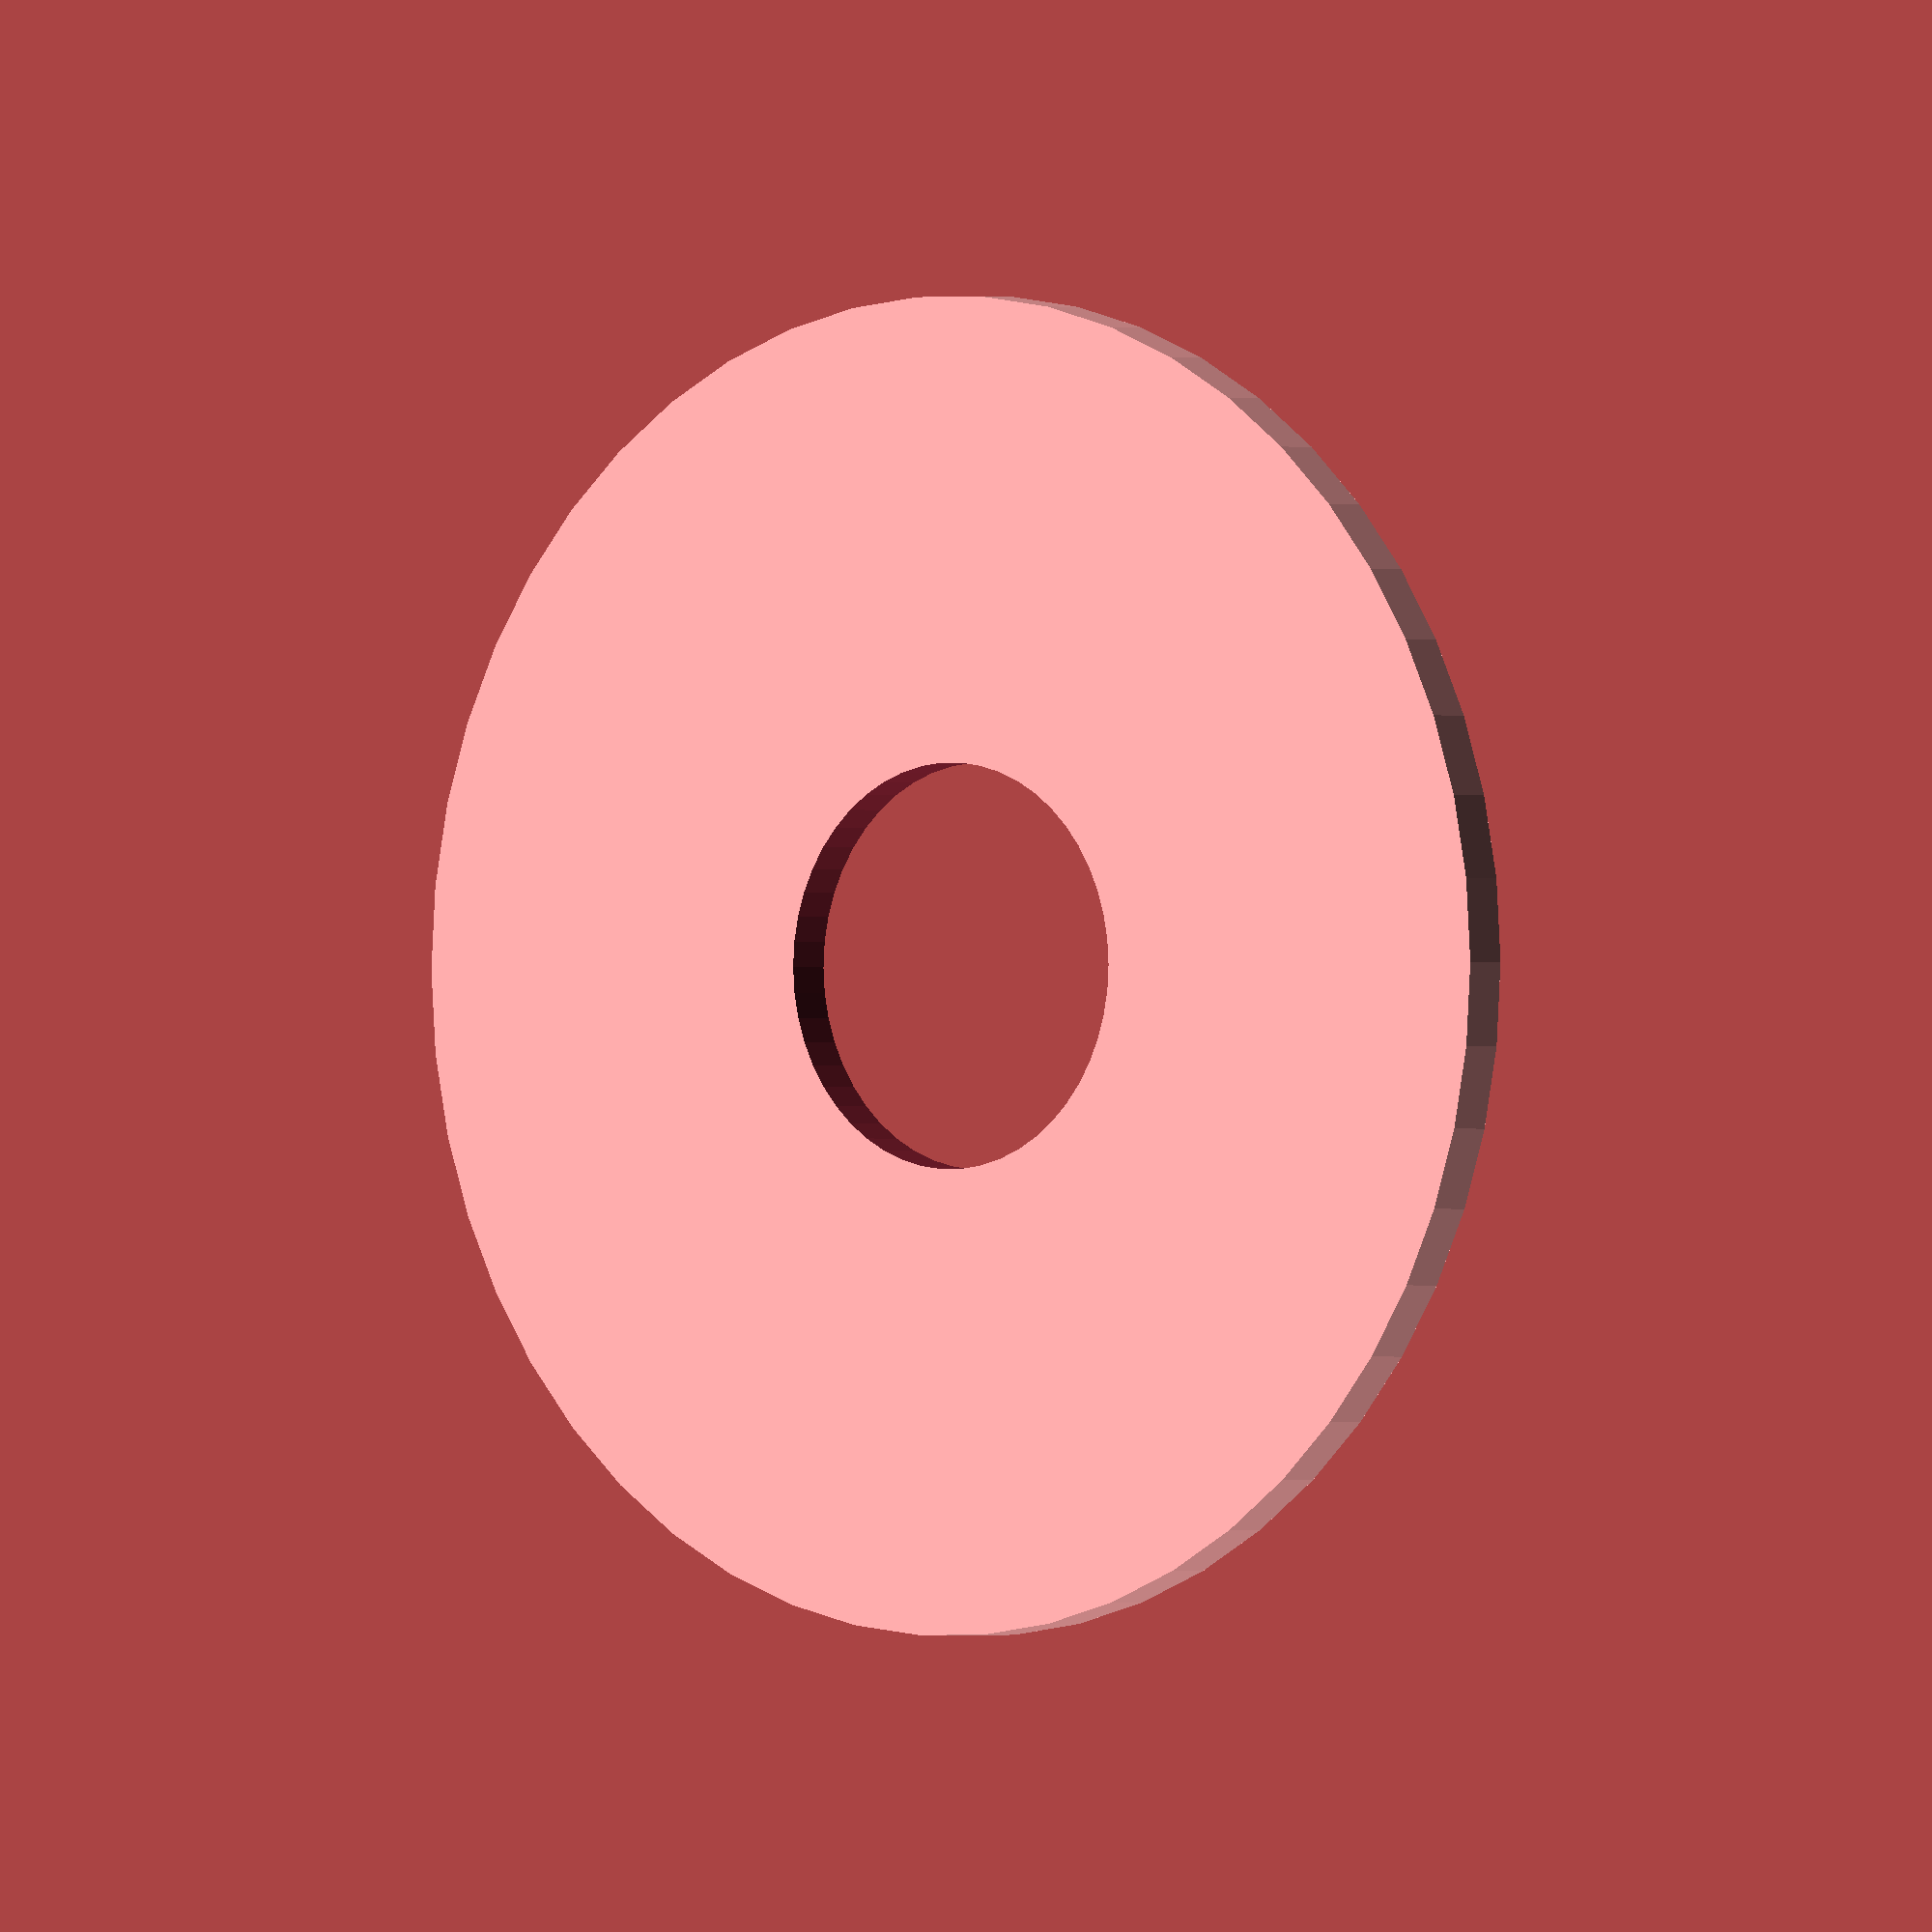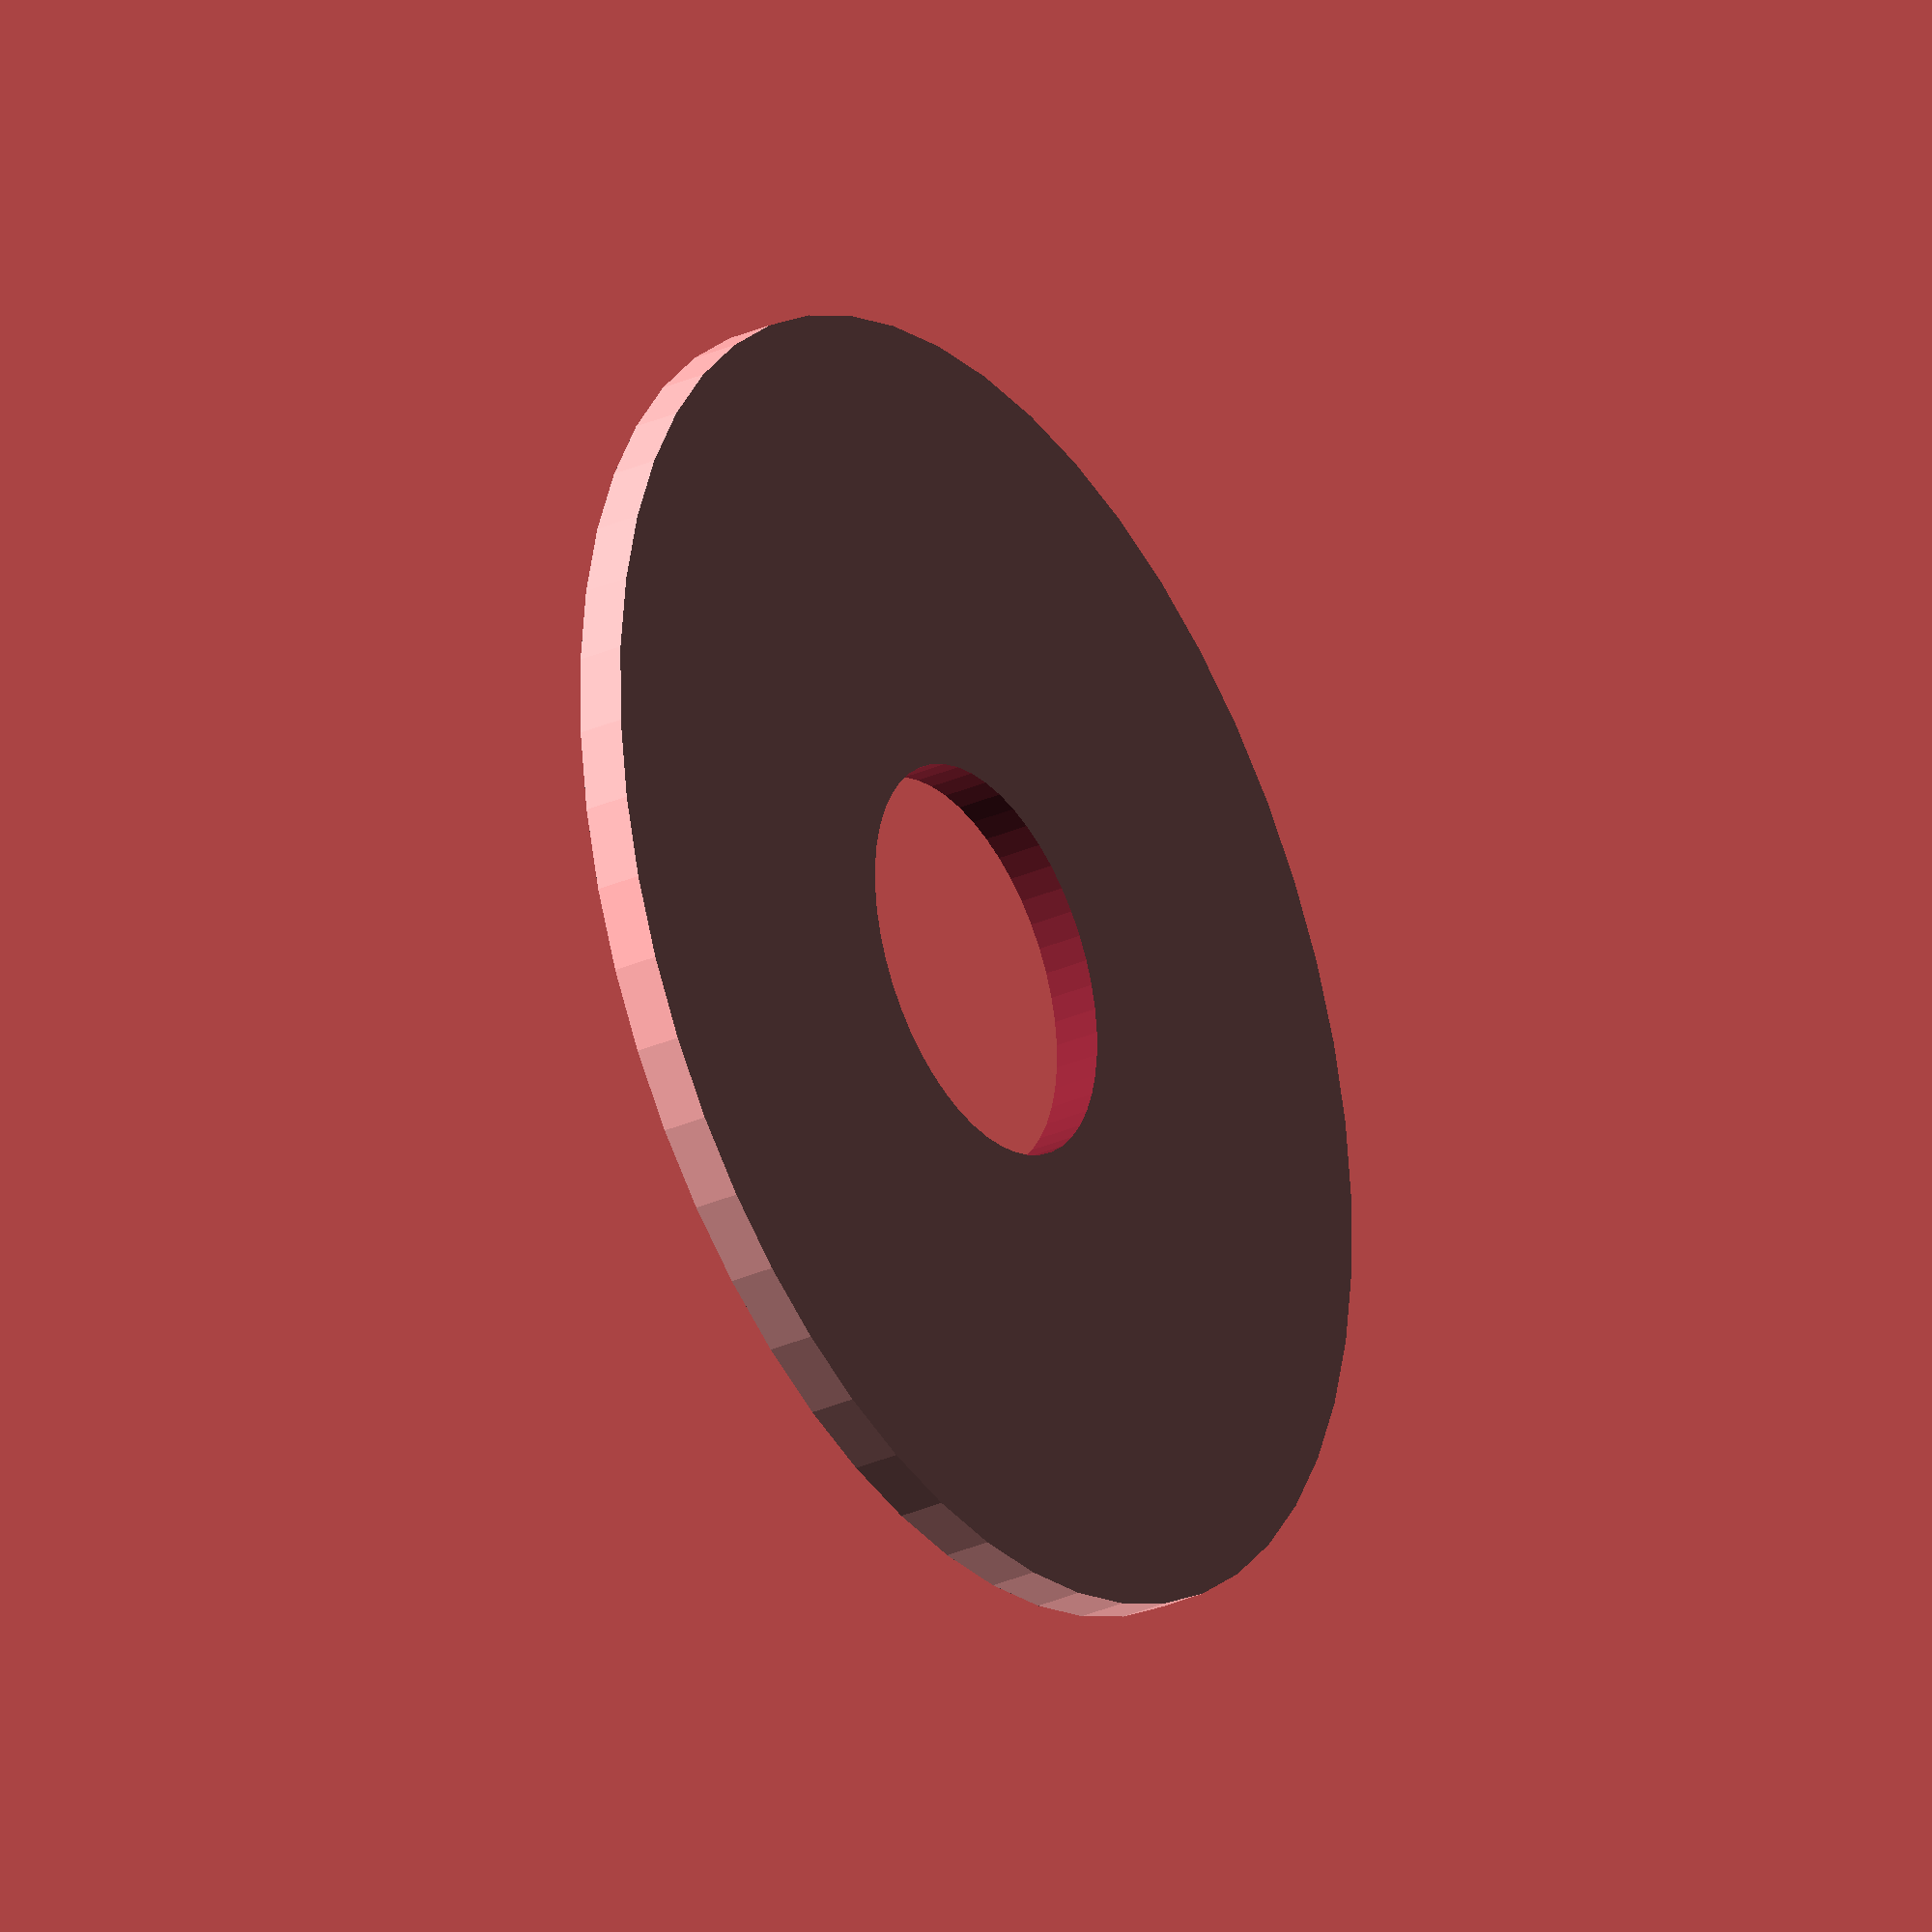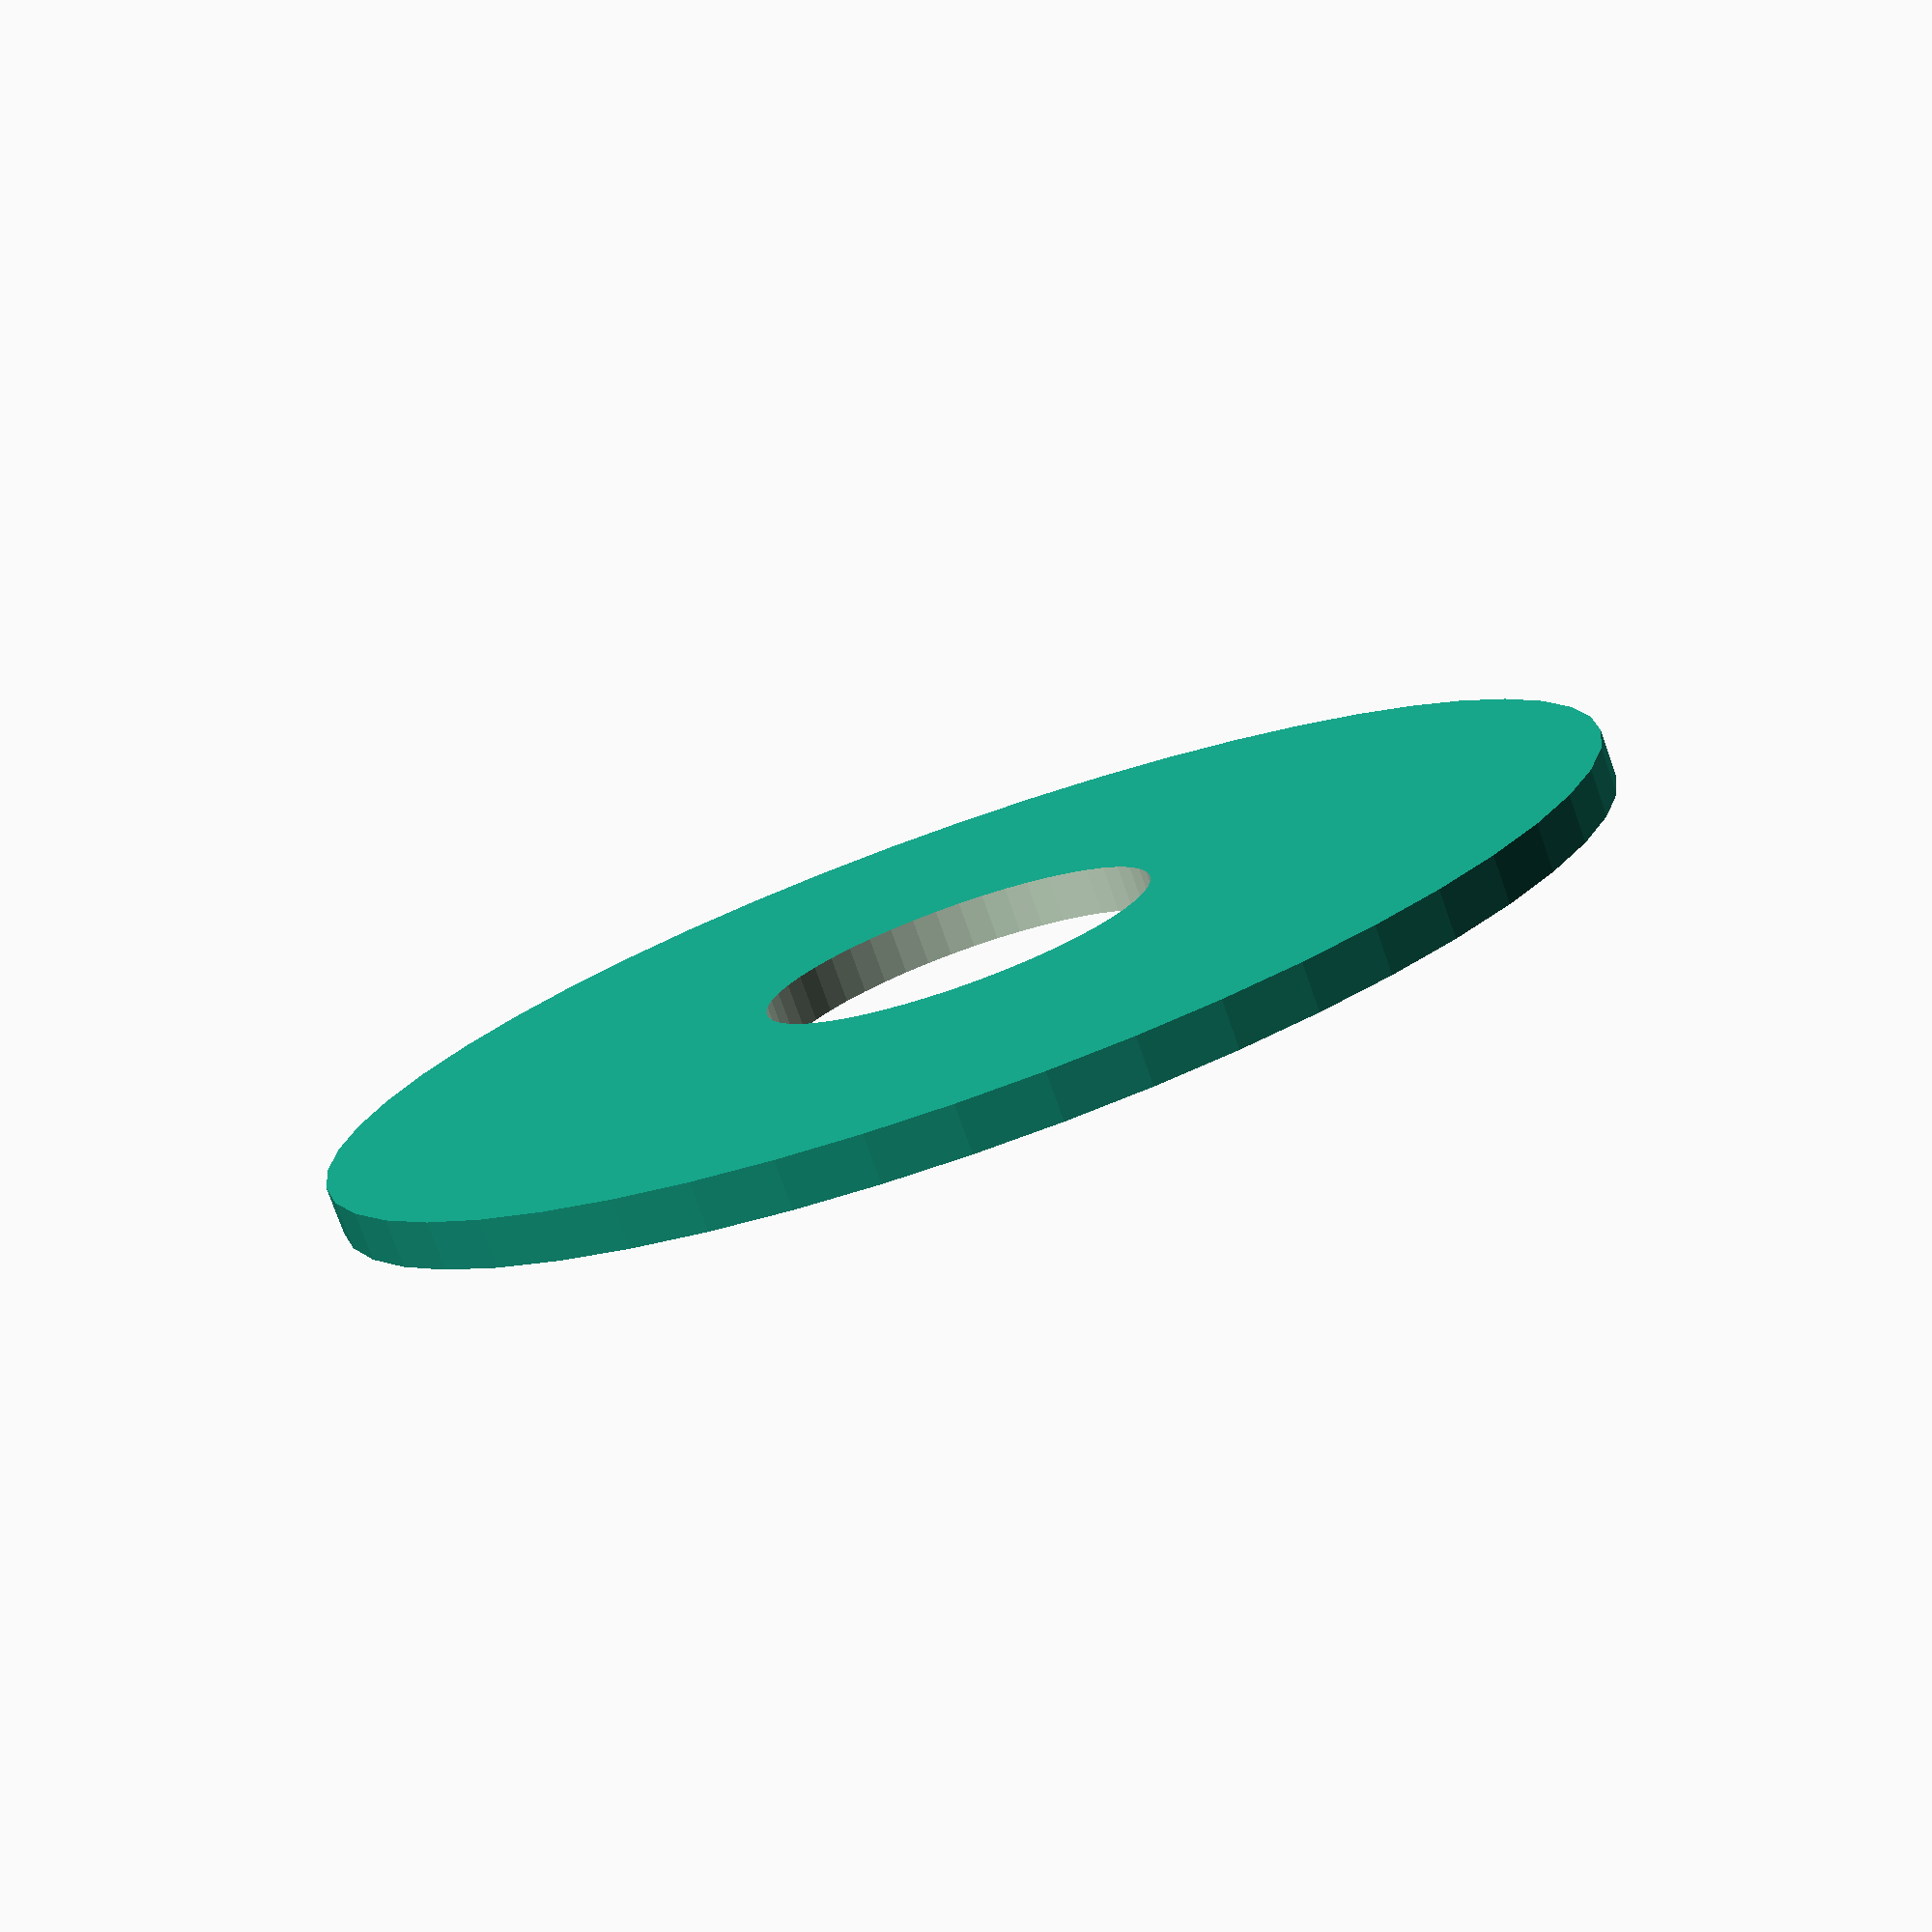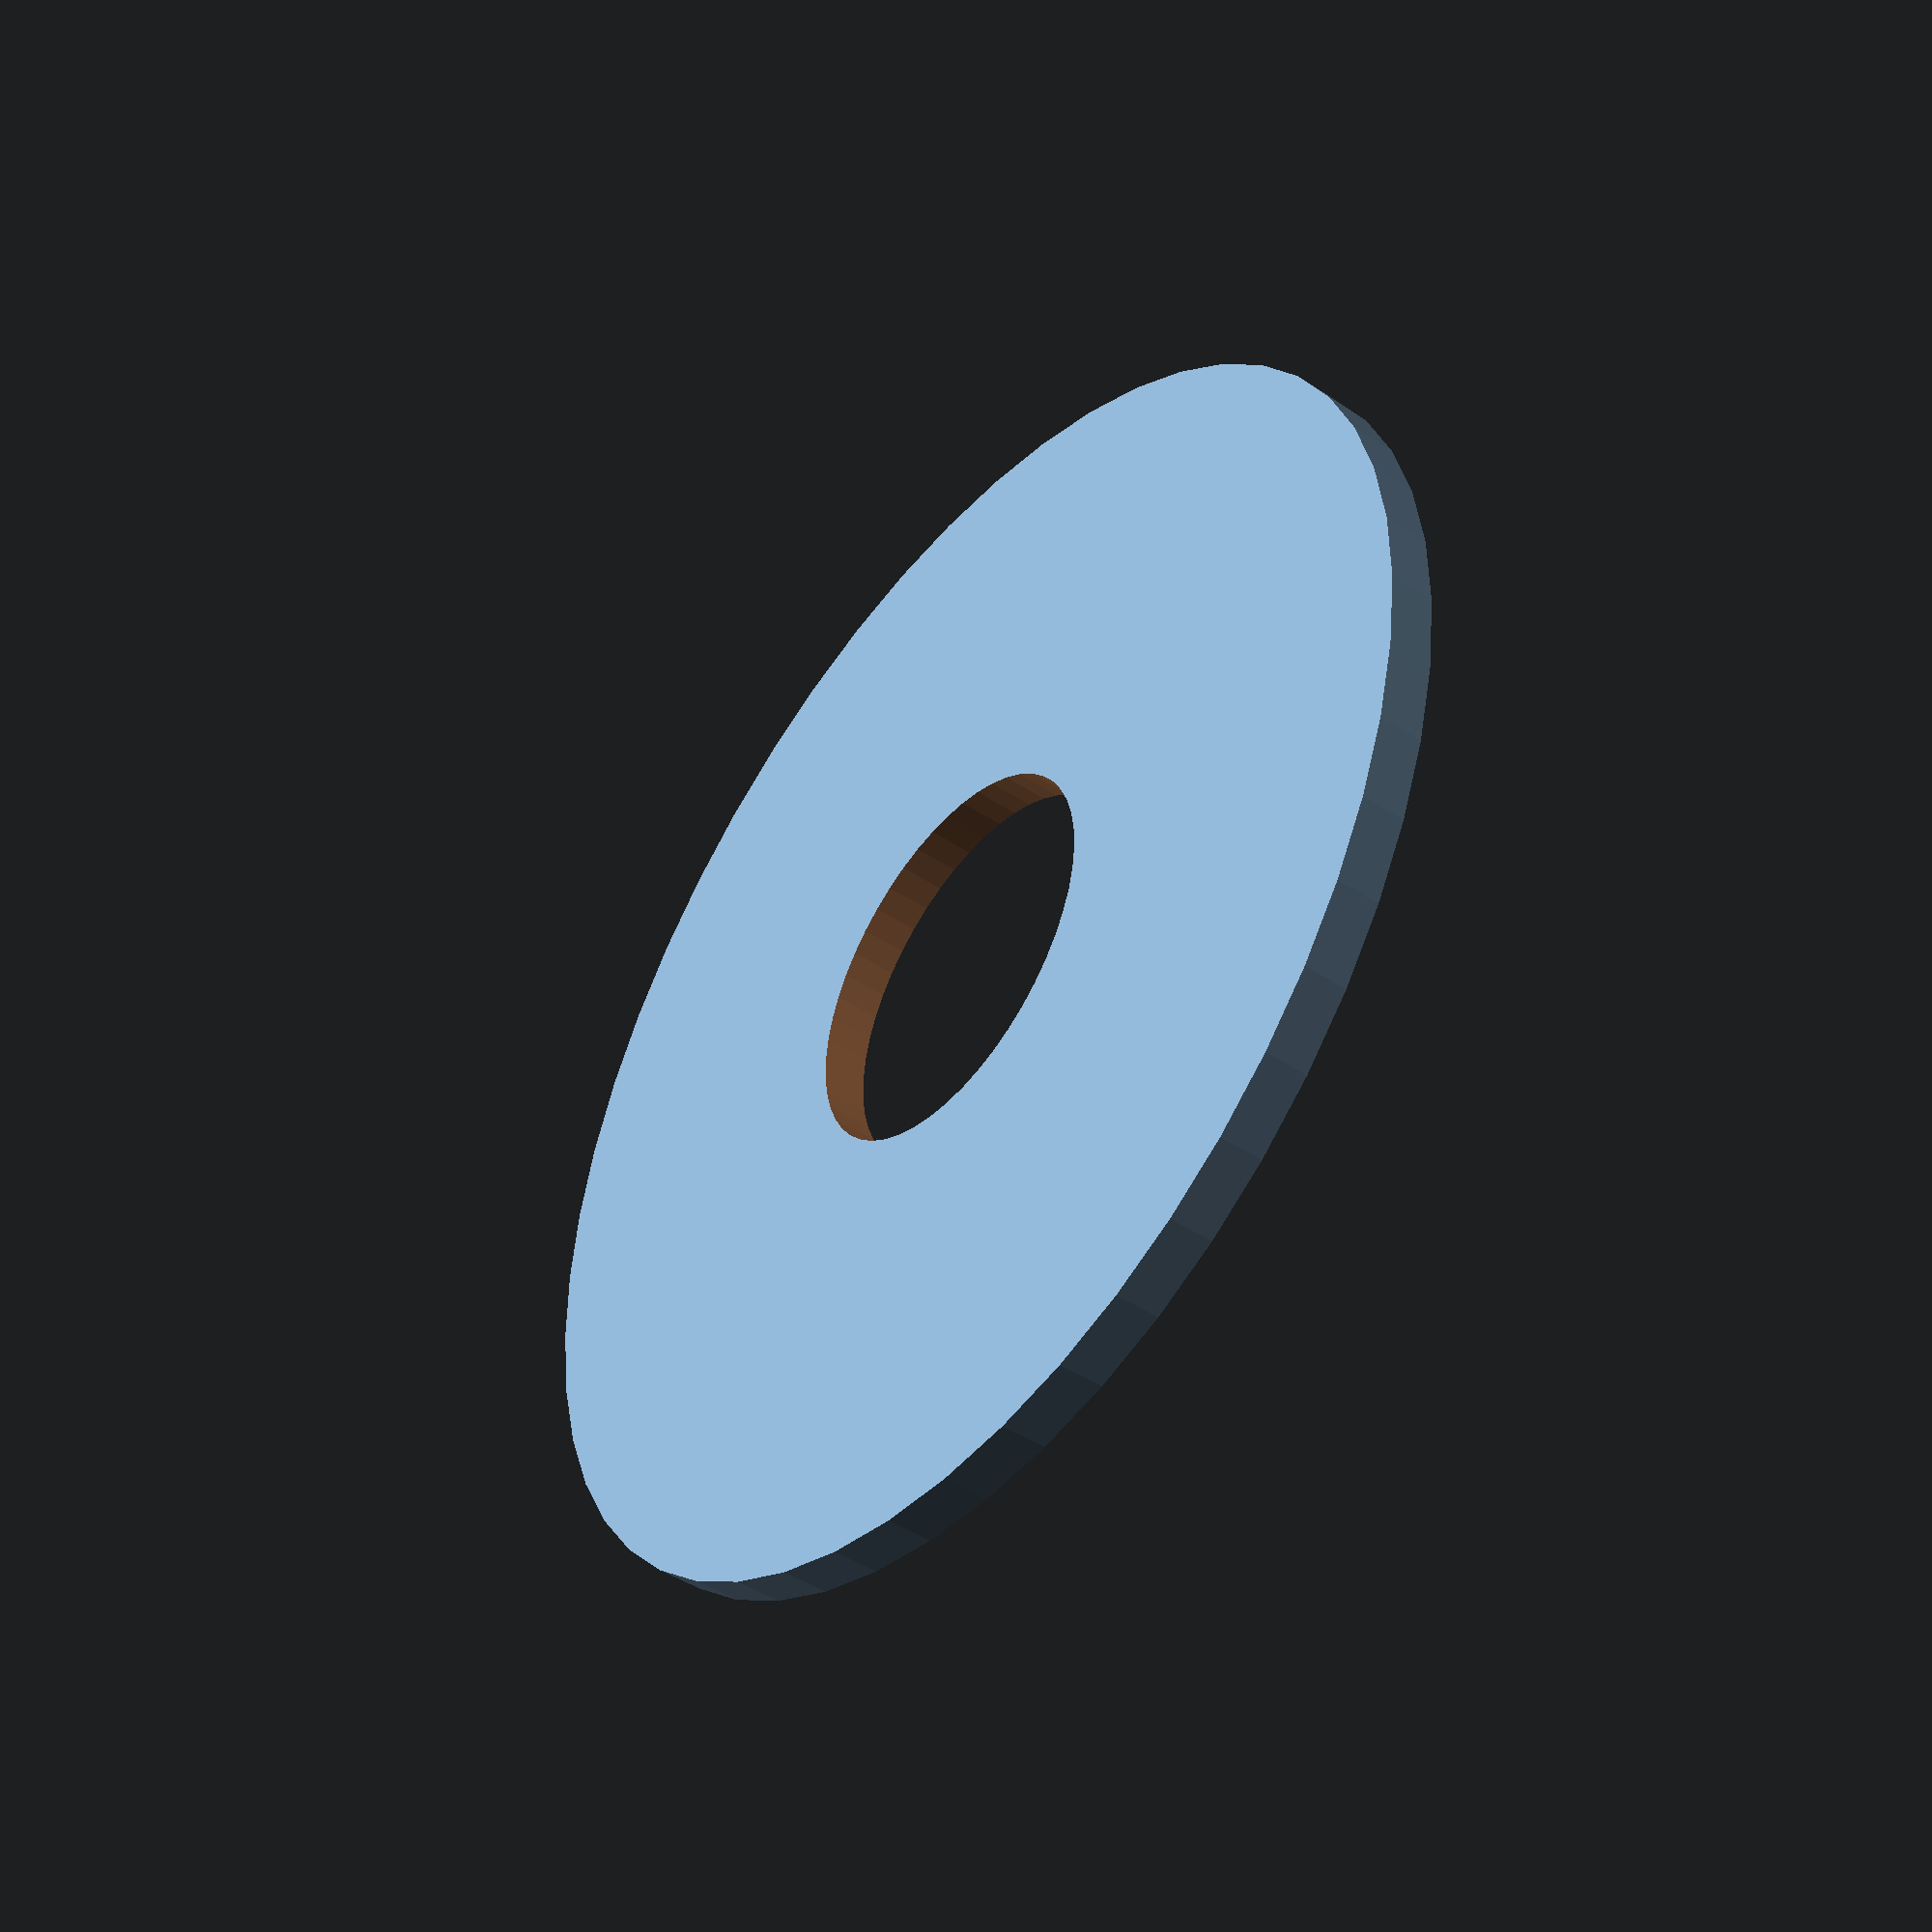
<openscad>
$fn = 50;


difference() {
	union() {
		translate(v = [0, 0, -0.5000000000]) {
			cylinder(h = 1, r = 14.0000000000);
		}
	}
	union() {
		translate(v = [0, 0, -100.0000000000]) {
			cylinder(h = 200, r = 4.2500000000);
		}
	}
}
</openscad>
<views>
elev=0.4 azim=316.7 roll=39.2 proj=o view=wireframe
elev=29.8 azim=198.2 roll=123.1 proj=o view=solid
elev=77.9 azim=104.2 roll=199.5 proj=p view=solid
elev=45.3 azim=349.2 roll=52.3 proj=p view=solid
</views>
